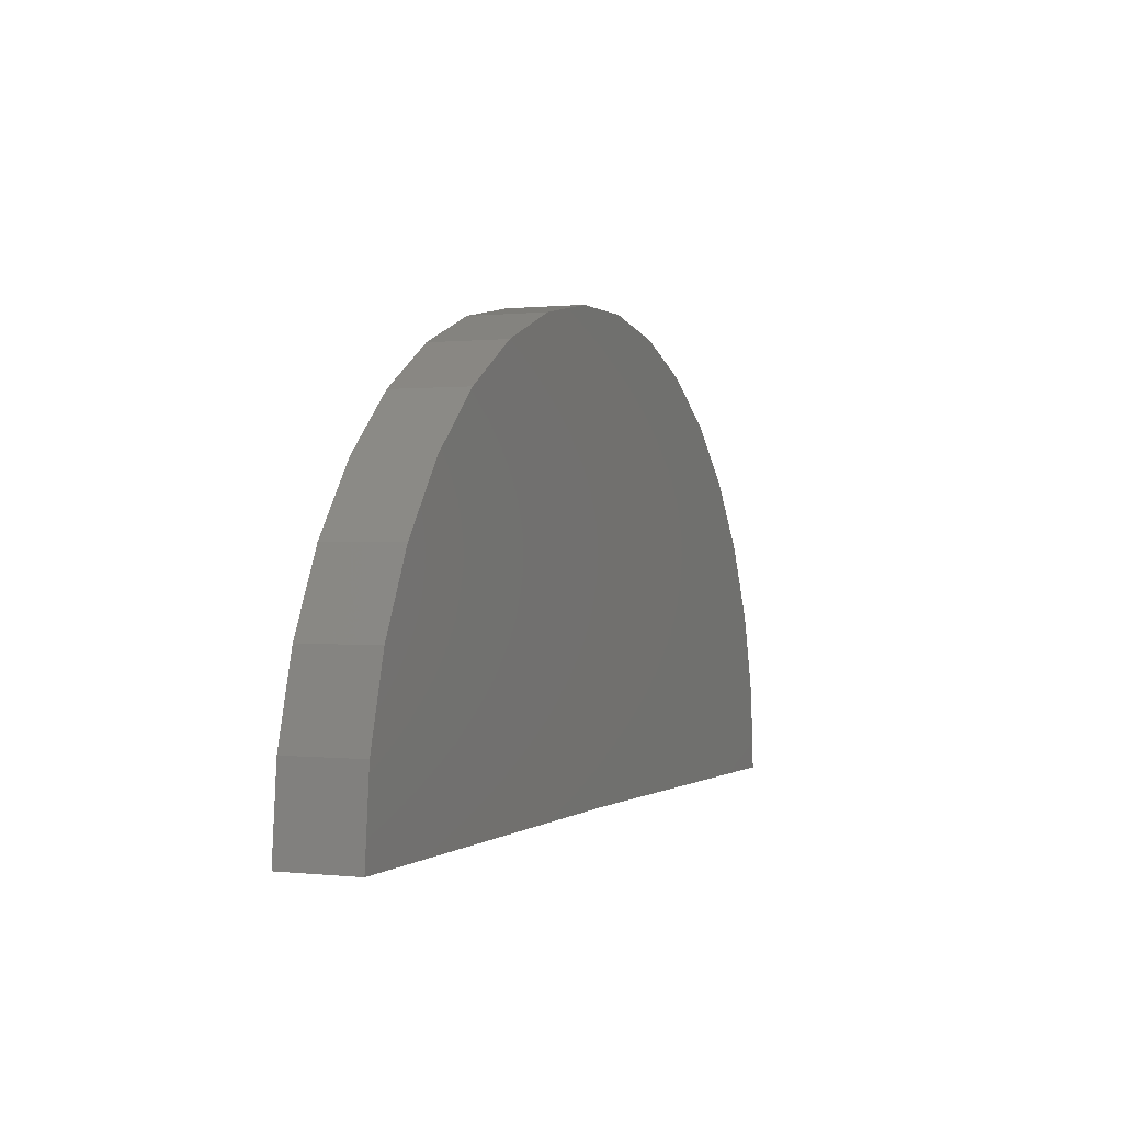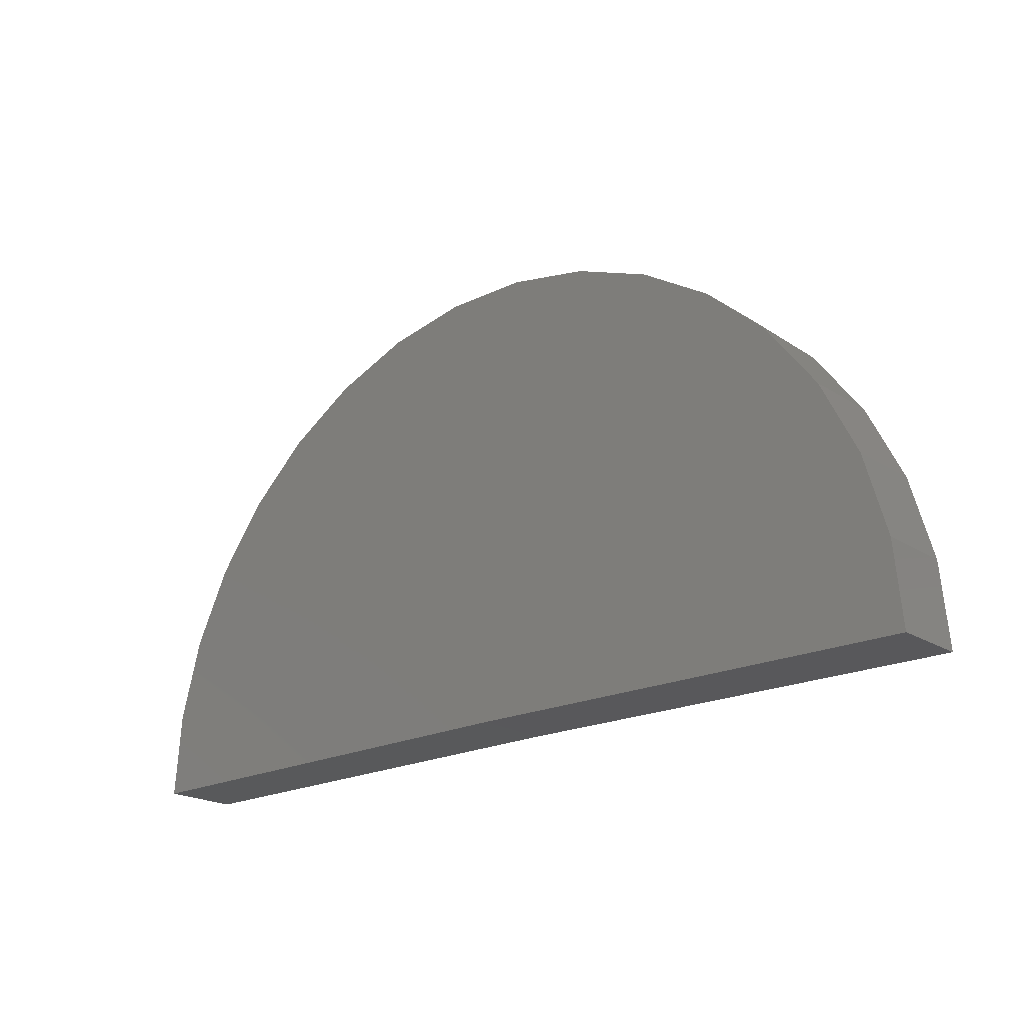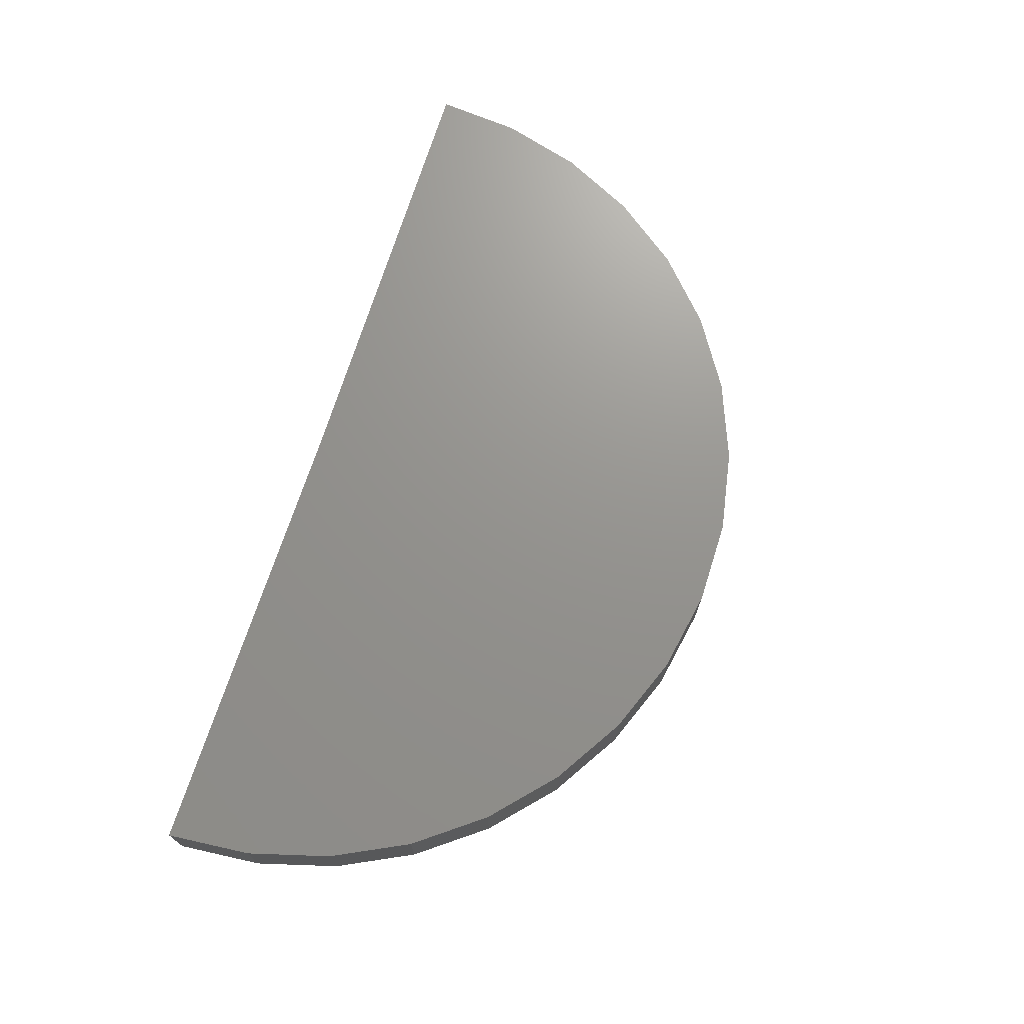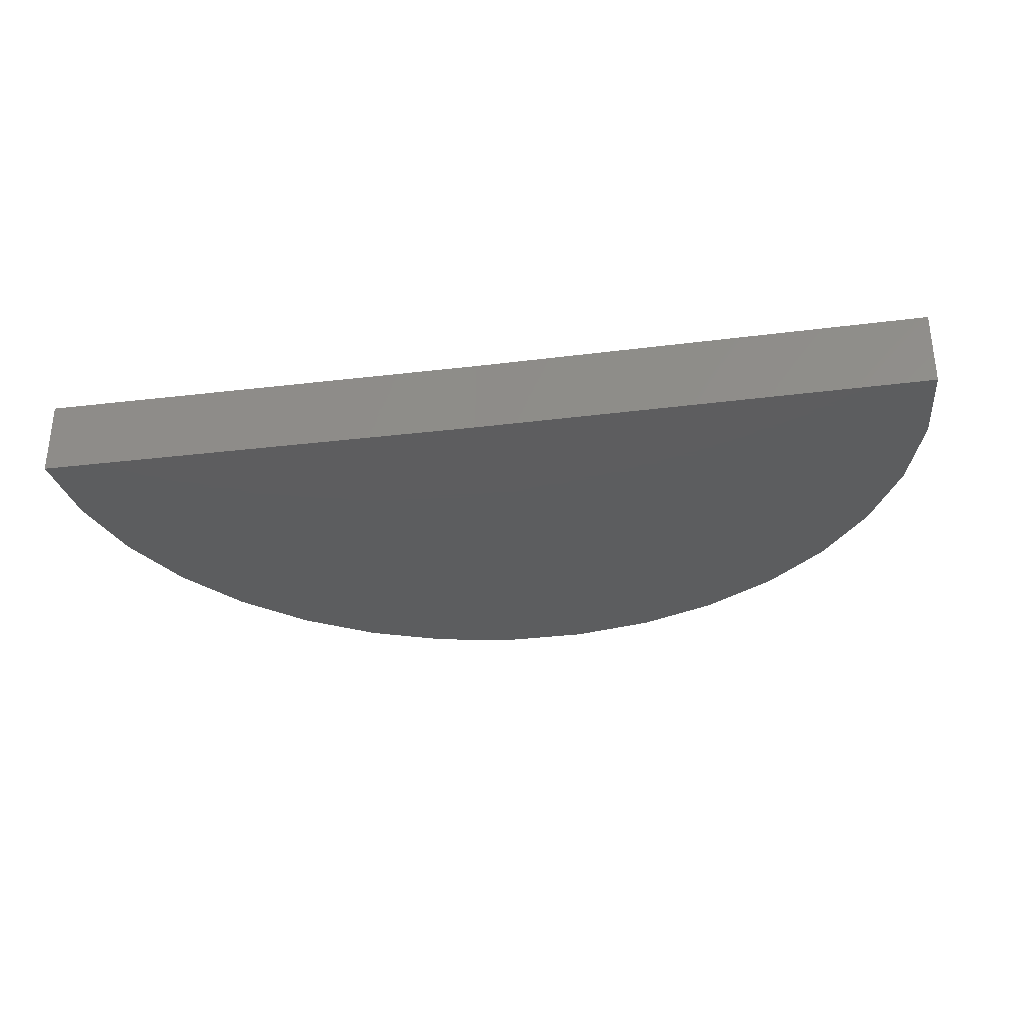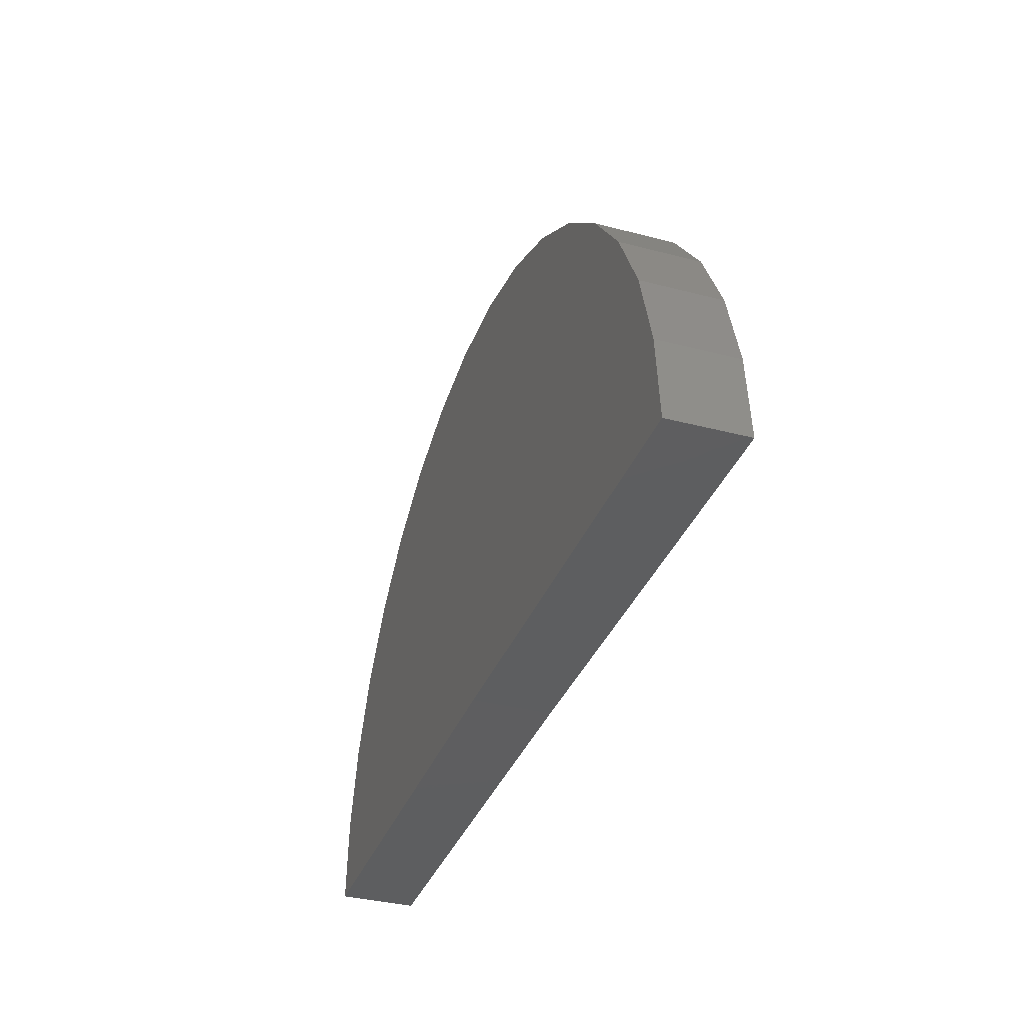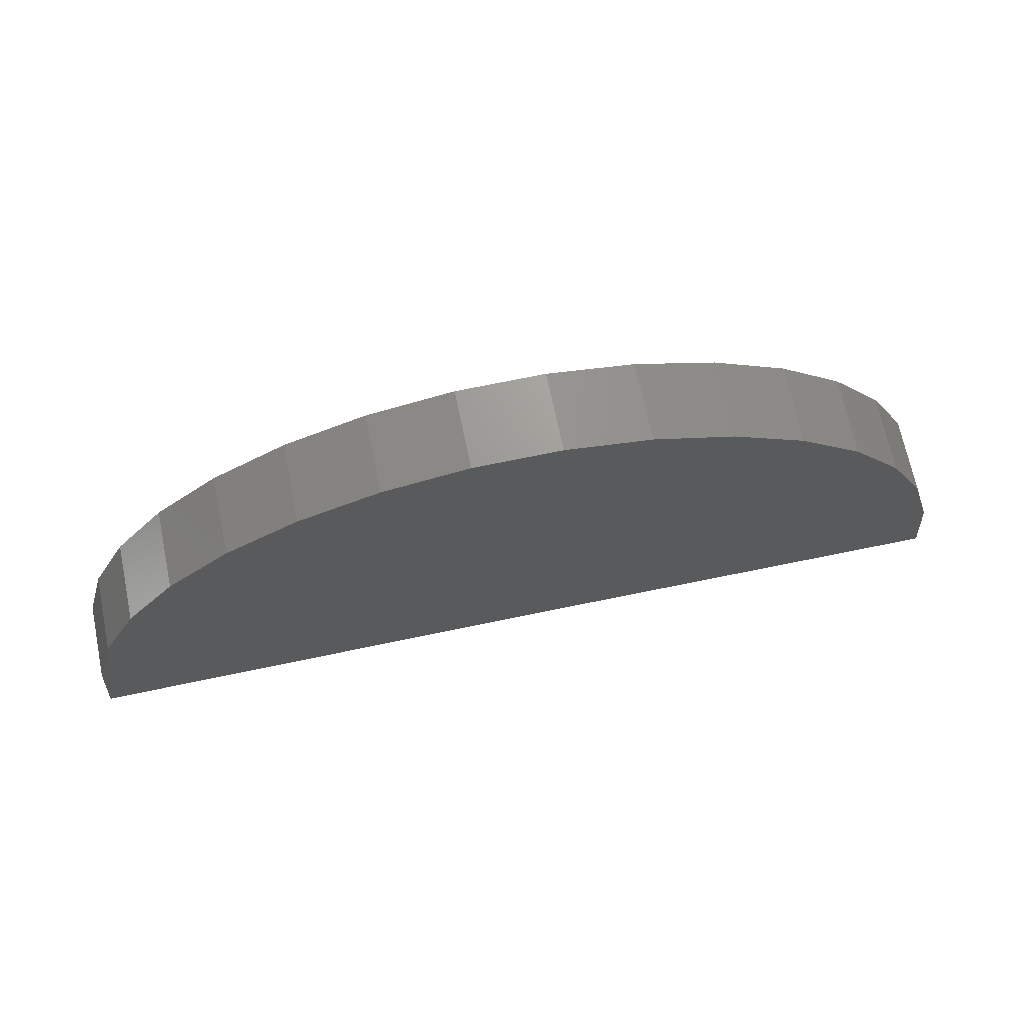
<metadata>
{"format":"stl","ext":"stl","renderer":"f3d","projection":"perspective","resolution":1024,"background":"white","views":[{"elev":0.3,"azim":112.8,"up":"+Z"},{"elev":-20.2,"azim":40.8,"up":"+Z"},{"elev":71.1,"azim":-72.7,"up":"+Y"},{"elev":-32.1,"azim":-170.5,"up":"+Y"},{"elev":-35.1,"azim":70.8,"up":"+Z"},{"elev":68.9,"azim":-11.7,"up":"+Z"}]}
</metadata>
<code>
# stl→obj: 38 verts, 72 faces
v -0.5312 0.07812 0
v -1.812 0.07812 -0.01578
v -0.5312 0.2939 0
v -1.812 0.2939 -0.01578
v 0.75 0.07812 0
v 0.75 0.2939 0
v -1.793 0.2939 0.2208
v -1.731 0.2939 0.4498
v 0.6628 0.2939 0.4646
v 0.728 0.2939 0.2363
v 0.2372 0.2939 1.025
v -1.111 0.2939 1.142
v 0.03486 0.2939 1.149
v -0.8908 0.2939 1.23
v -0.1869 0.2939 1.234
v -0.6578 0.2939 1.275
v -0.4204 0.2939 1.276
v -1.312 0.2939 1.016
v 0.4131 0.2939 0.8659
v -1.486 0.2939 0.8542
v 0.5566 0.2939 0.6769
v -1.627 0.2939 0.6634
v -1.793 0.07812 0.2208
v -1.731 0.07812 0.4498
v -1.627 0.07812 0.6634
v -1.486 0.07812 0.8542
v -1.312 0.07812 1.016
v -1.111 0.07812 1.142
v -0.8908 0.07812 1.23
v -0.6578 0.07812 1.275
v -0.4204 0.07812 1.276
v -0.1869 0.07812 1.234
v 0.03486 0.07812 1.149
v 0.2372 0.07812 1.025
v 0.4131 0.07812 0.8659
v 0.5566 0.07812 0.6769
v 0.6628 0.07812 0.4646
v 0.728 0.07812 0.2363
f 1 2 3
f 3 2 4
f 1 3 5
f 5 3 6
f 7 8 9
f 7 9 10
f 7 10 6
f 7 6 3
f 7 3 4
f 11 12 13
f 13 12 14
f 13 14 15
f 15 14 16
f 15 16 17
f 12 11 18
f 18 11 19
f 18 19 20
f 20 19 21
f 20 21 22
f 22 21 9
f 22 9 8
f 4 2 7
f 7 2 23
f 7 23 8
f 8 23 24
f 8 24 22
f 22 24 25
f 22 25 20
f 20 25 26
f 20 26 18
f 18 26 27
f 18 27 12
f 12 27 28
f 12 28 14
f 14 28 29
f 14 29 16
f 16 29 30
f 16 30 17
f 17 30 31
f 17 31 15
f 15 31 32
f 15 32 13
f 13 32 33
f 13 33 11
f 11 33 34
f 11 34 19
f 19 34 35
f 19 35 21
f 21 35 36
f 21 36 9
f 9 36 37
f 9 37 10
f 10 37 38
f 10 38 6
f 6 38 5
f 23 2 1
f 23 1 5
f 23 5 38
f 23 38 37
f 23 37 24
f 31 30 32
f 32 30 29
f 32 29 33
f 33 29 28
f 33 28 34
f 34 28 27
f 34 27 35
f 35 27 26
f 35 26 36
f 36 26 25
f 36 25 37
f 37 25 24

</code>
